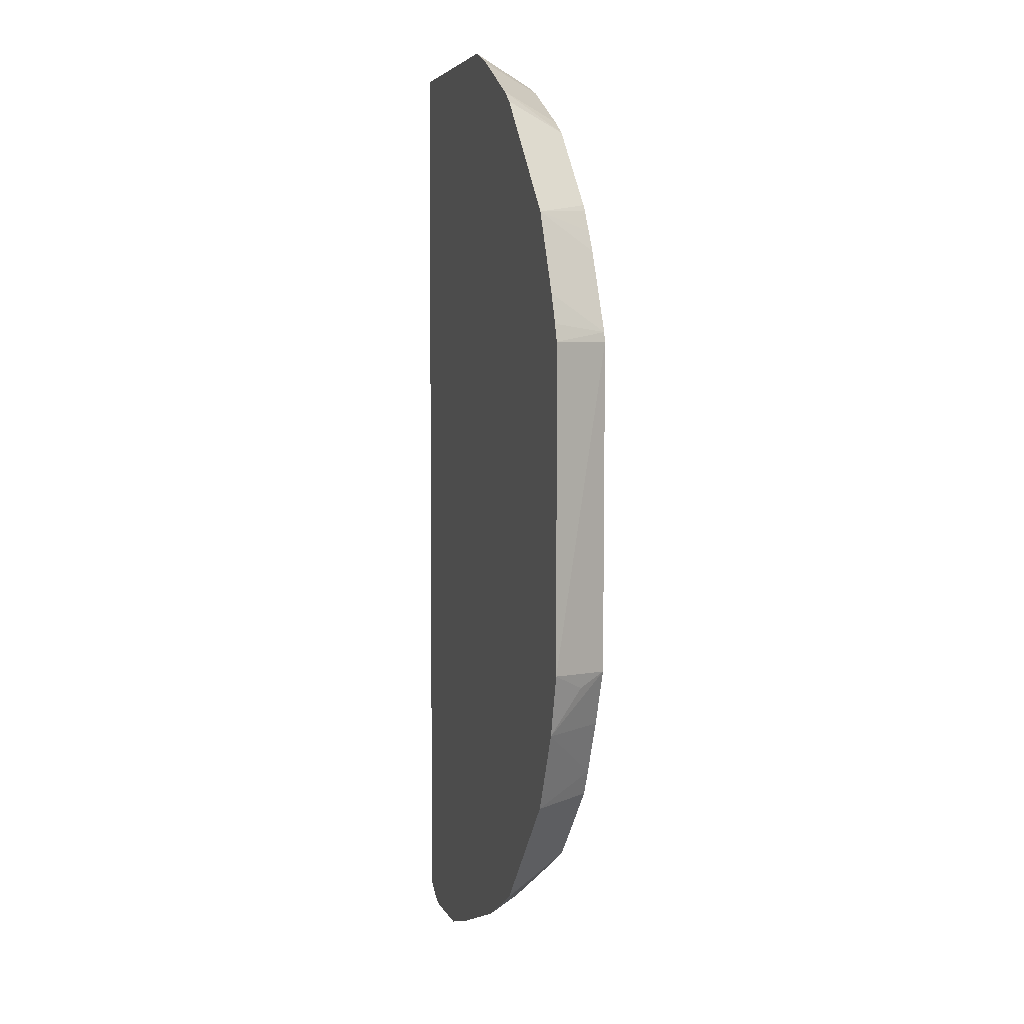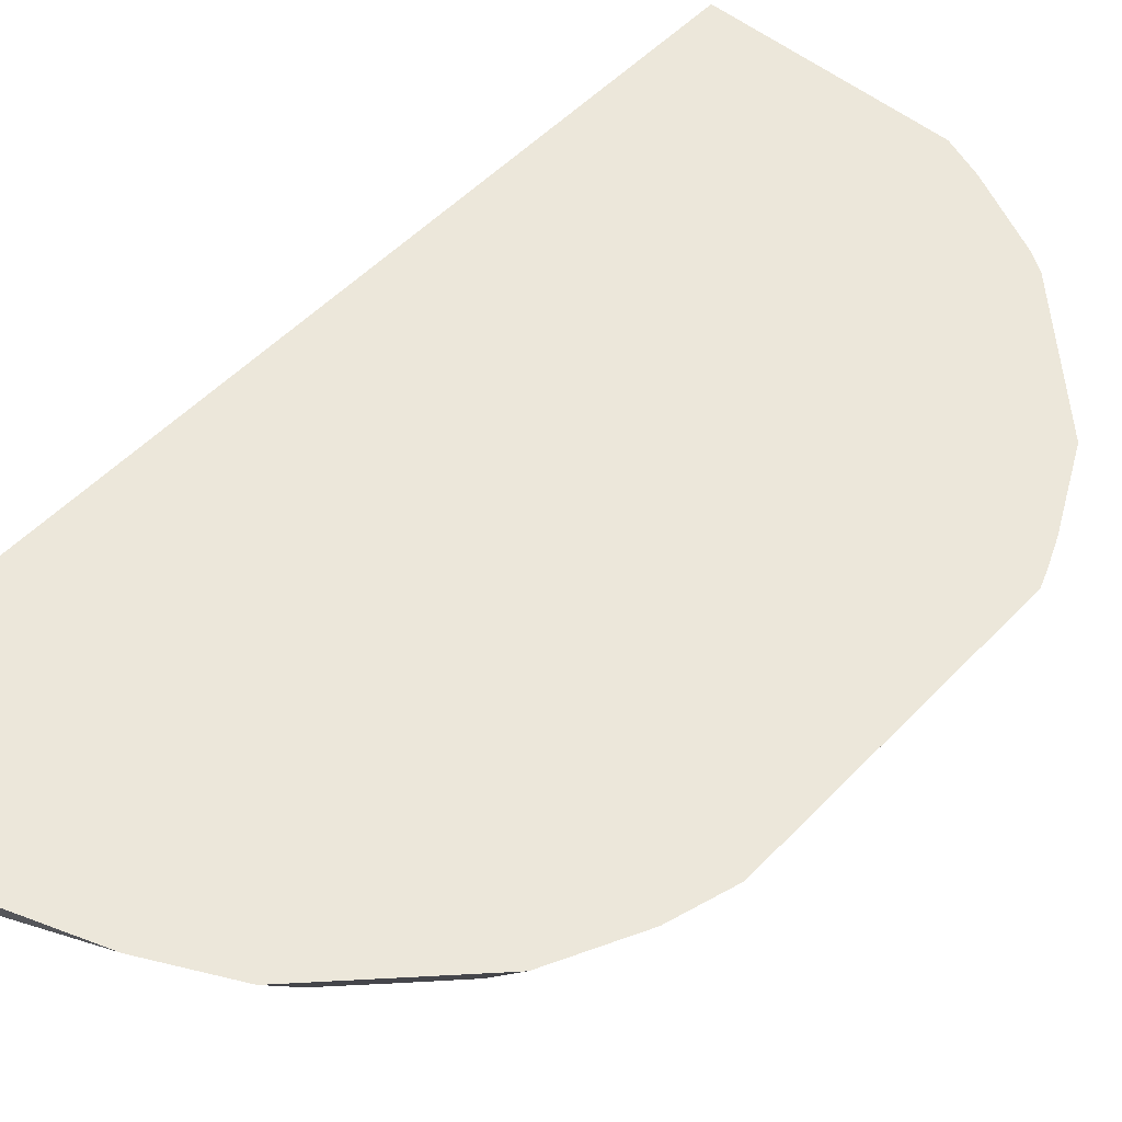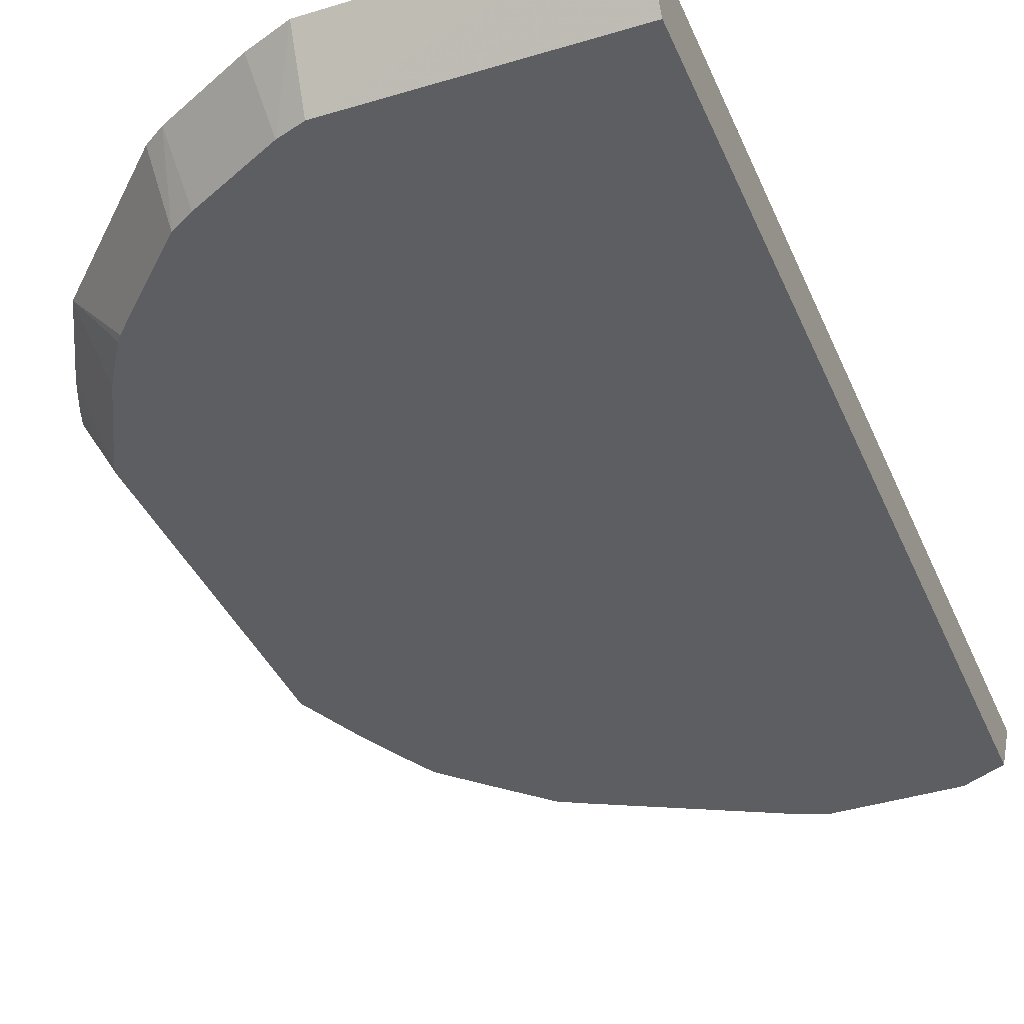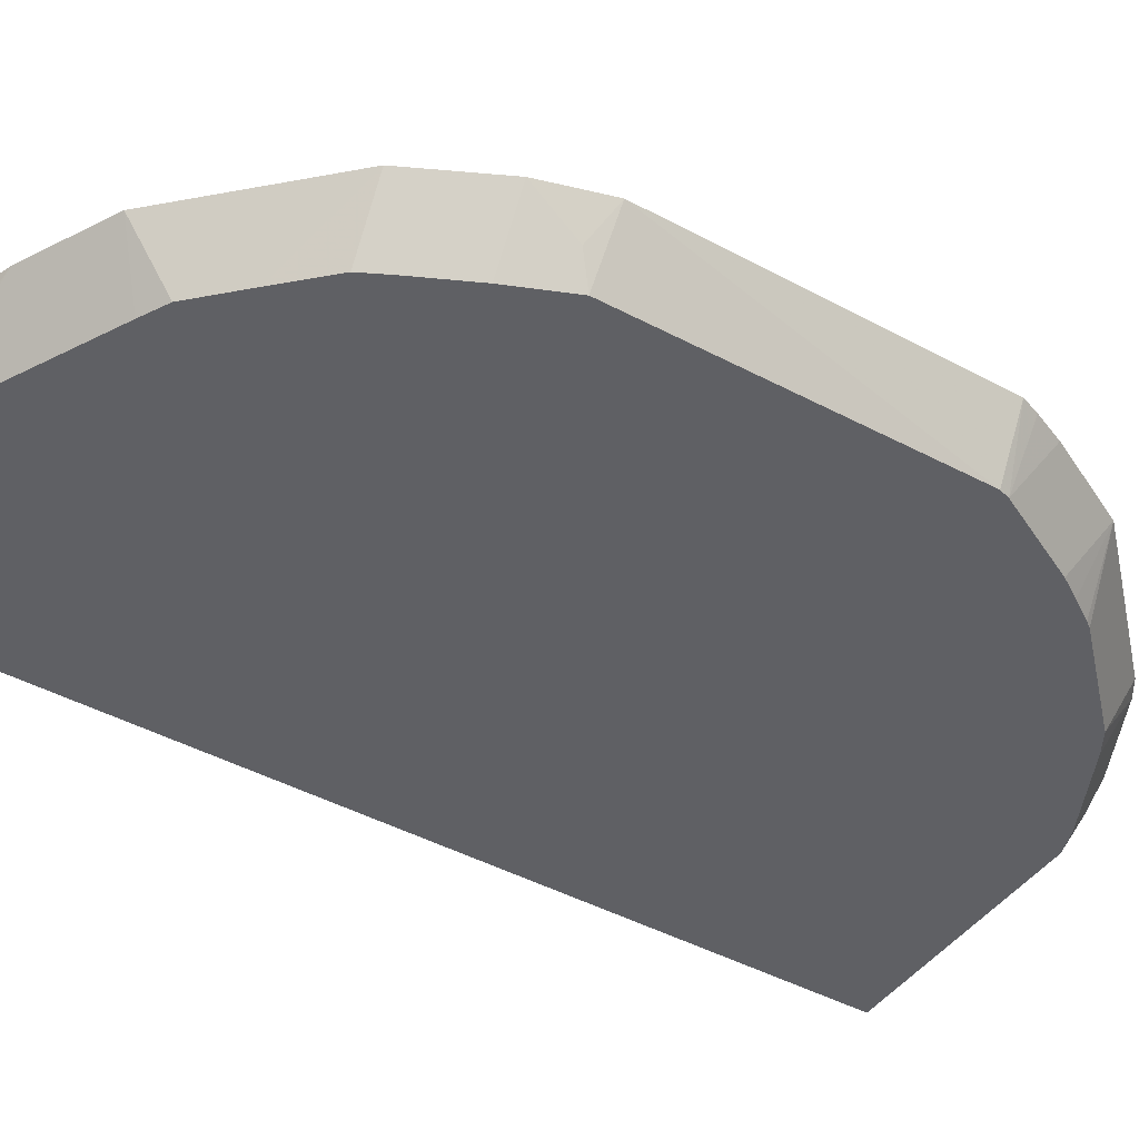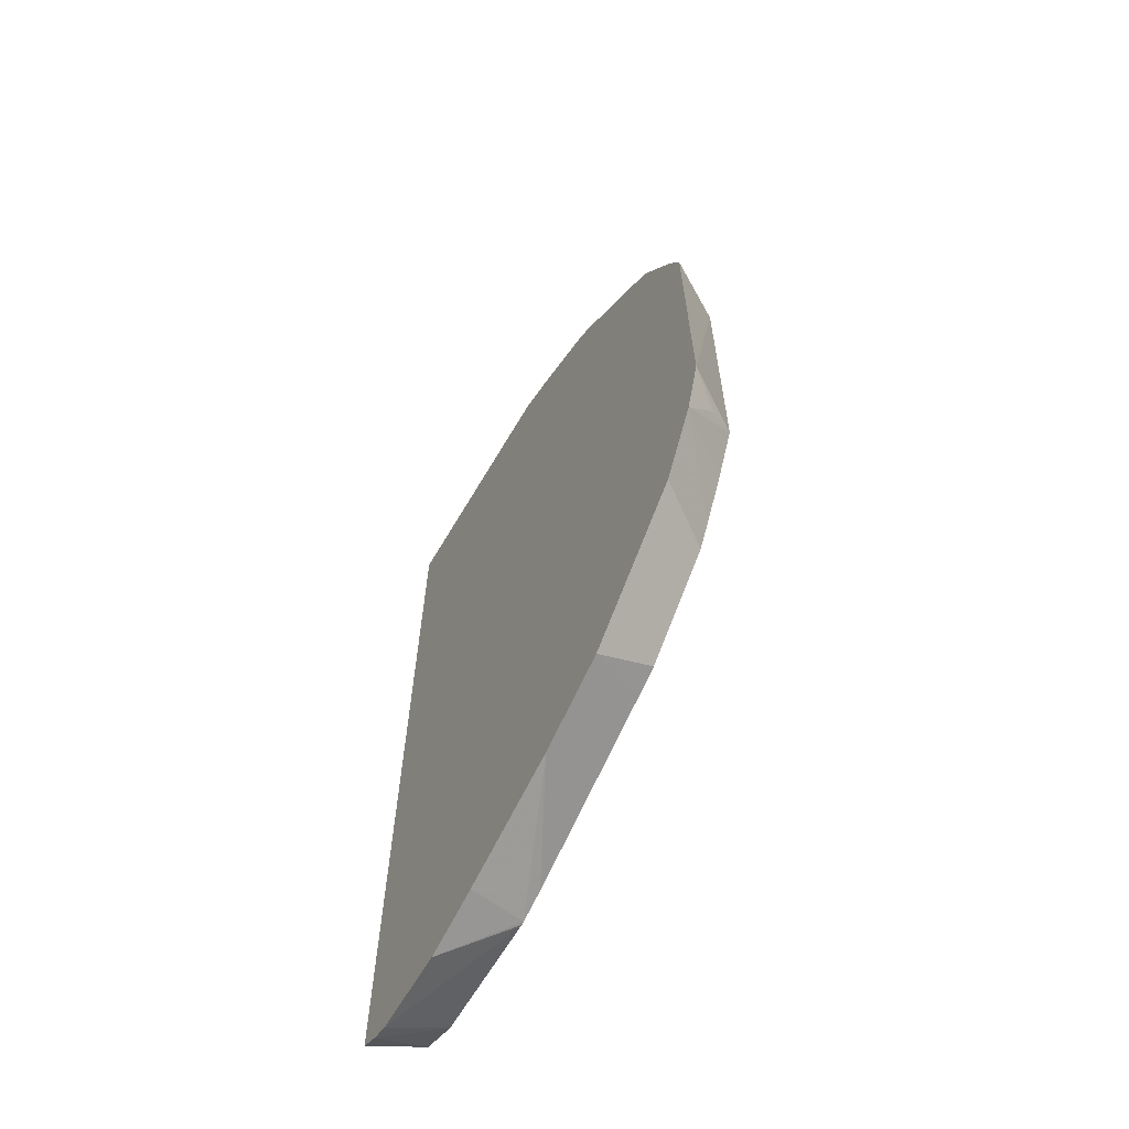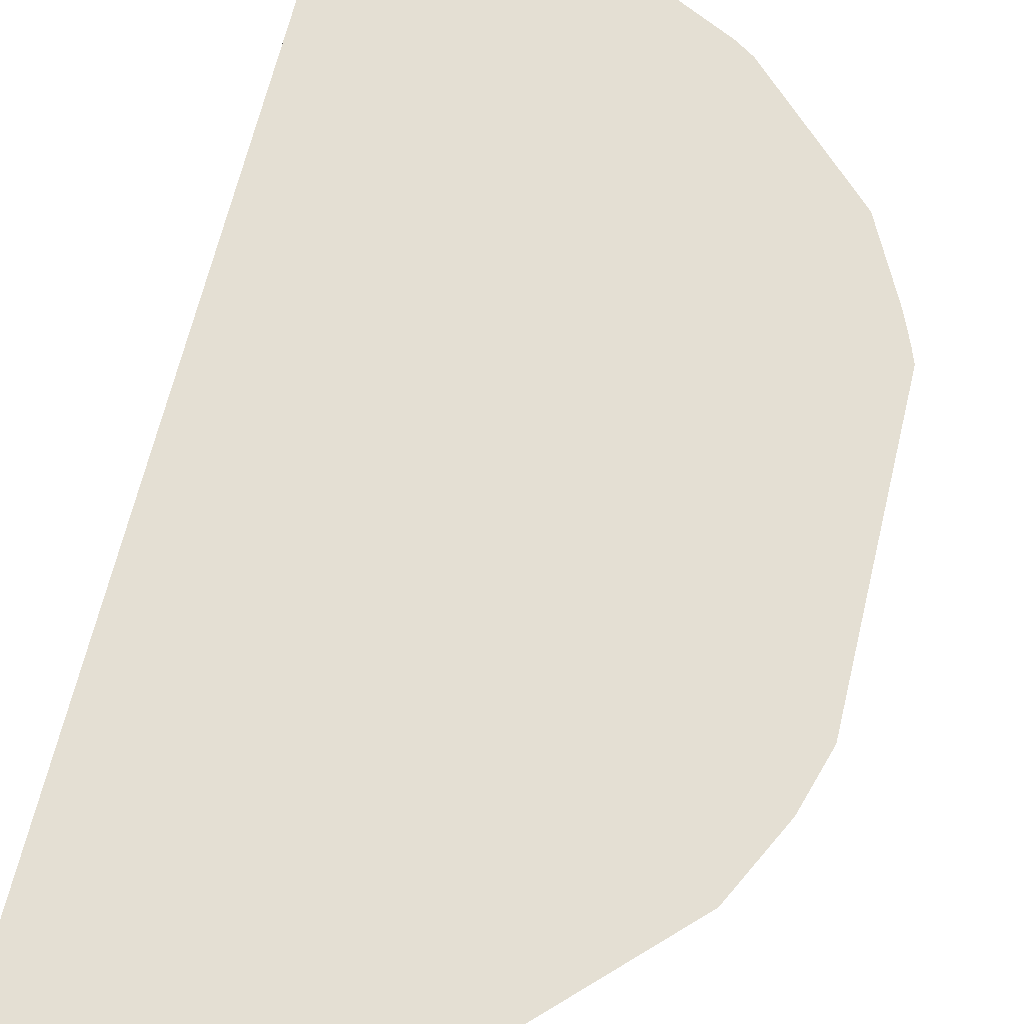
<metadata>
{"format":"obj","ext":"obj","renderer":"f3d","projection":"perspective","resolution":1024,"background":"white","views":[{"elev":4.4,"azim":-104.7,"up":"+Z"},{"elev":51.0,"azim":-138.4,"up":"+Y"},{"elev":-38.4,"azim":21.2,"up":"+Y"},{"elev":-43.6,"azim":-122.6,"up":"+Y"},{"elev":-65.7,"azim":-120.6,"up":"+Z"},{"elev":66.4,"azim":-166.4,"up":"+Y"}]}
</metadata>
<code>
v 0.07272 -0.3512 0.5692
v 0.07272 -0.3465 0.5685
v 0.07262 -0.3465 0.5786
v 0.07272 -0.3754 0.5571
v 0.07272 -0.3465 -0.3074
v -0.1453 -0.3465 0.5786
v -0.1441 -0.3996 0.5461
v 0.07262 -0.3996 0.545
v 0.07272 -0.3996 0.5449
v 0.07272 -0.3996 -0.2724
v 0.05454 -0.3465 -0.3186
v -0.1816 -0.3465 0.5646
v -0.1703 -0.3996 0.5383
v -0.1477 -0.3996 0.5461
v 0.03636 -0.3996 -0.2906
v 0.03899 -0.3465 -0.3243
v -0.2543 -0.3465 0.5283
v -0.243 -0.3996 0.502
v -0.07261 -0.3996 -0.2918
v -0.03368 -0.3465 -0.3243
v -0.2711 -0.3465 0.517
v -0.2625 -0.3996 0.4904
v -0.07558 -0.3996 -0.2911
v -0.0902 -0.3465 -0.3081
v -0.3438 -0.3465 0.4444
v -0.2989 -0.3996 0.4541
v -0.09981 -0.3996 -0.2814
v -0.1985 -0.3465 -0.2711
v -0.3801 -0.3465 0.4081
v -0.3352 -0.3996 0.4178
v -0.2451 -0.3996 -0.2087
v -0.2711 -0.3465 -0.2348
v -0.4165 -0.3465 0.3353
v -0.3996 -0.3996 0.3022
v -0.3633 -0.3996 0.3748
v -0.3519 -0.3996 0.393
v -0.3396 -0.3996 0.4121
v -0.2679 -0.3996 -0.1968
v -0.3438 -0.3465 -0.1621
v -0.3052 -0.3996 -0.1598
v -0.4276 -0.3465 0.3089
v -0.4333 -0.3465 0.2932
v -0.4023 -0.3996 0.2932
v -0.3801 -0.3465 -0.1258
v -0.3421 -0.3996 -0.1226
v -0.4333 -0.3465 0.00271
v -0.3996 -0.3996 -3.026e-05
v -0.4165 -0.3465 -0.05315
v -0.3541 -0.3996 -0.09973
v -0.4117 -0.3754 -0.01205
v -0.3778 -0.3996 -0.05085
f 7 31 27
f 25 29 30
f 23 28 24
f 23 27 28
f 21 26 22
f 21 25 26
f 20 23 24
f 19 23 20
f 17 22 18
f 17 21 22
f 16 19 20
f 13 17 18
f 7 27 23
f 12 17 13
f 11 15 16
f 10 15 11
f 7 10 9
f 7 15 10
f 7 19 15
f 7 23 19
f 25 30 26
f 15 19 16
f 7 9 8
f 34 41 42
f 27 32 28
f 7 38 31
f 48 49 51
f 47 48 51
f 47 50 48
f 46 50 47
f 46 48 50
f 44 49 48
f 44 45 49
f 43 46 47
f 42 46 43
f 27 31 32
f 40 45 44
f 34 42 43
f 33 41 34
f 32 40 39
f 32 38 40
f 31 38 32
f 29 37 30
f 29 36 37
f 29 35 36
f 29 34 35
f 29 33 34
f 39 40 44
f 7 40 38
f 2 17 12
f 7 49 45
f 2 29 25
f 2 33 29
f 2 41 33
f 2 42 41
f 2 46 42
f 2 48 46
f 2 44 48
f 2 39 44
f 2 32 39
f 2 28 32
f 2 24 28
f 2 20 24
f 2 16 20
f 2 11 16
f 1 5 2
f 1 10 5
f 1 9 10
f 1 4 9
f 1 3 4
f 1 2 3
f 7 45 40
f 2 25 21
f 2 21 17
f 2 5 11
f 2 6 3
f 7 51 49
f 2 12 6
f 7 47 51
f 7 43 47
f 7 34 43
f 7 36 35
f 7 37 36
f 7 30 37
f 7 26 30
f 7 22 26
f 7 35 34
f 7 13 18
f 7 18 22
f 3 6 14
f 3 7 8
f 3 14 7
f 3 9 4
f 3 8 9
f 5 10 11
f 6 12 13
f 6 13 14
f 7 14 13

</code>
